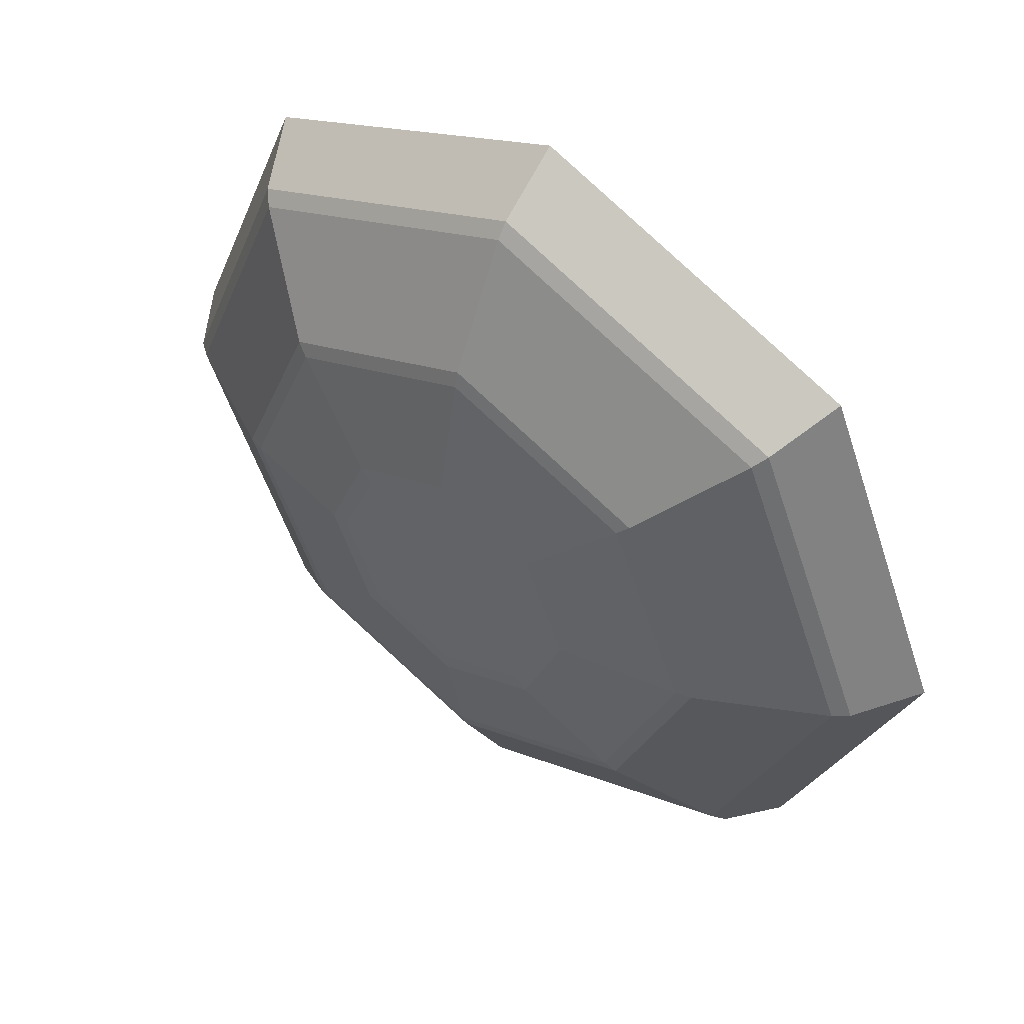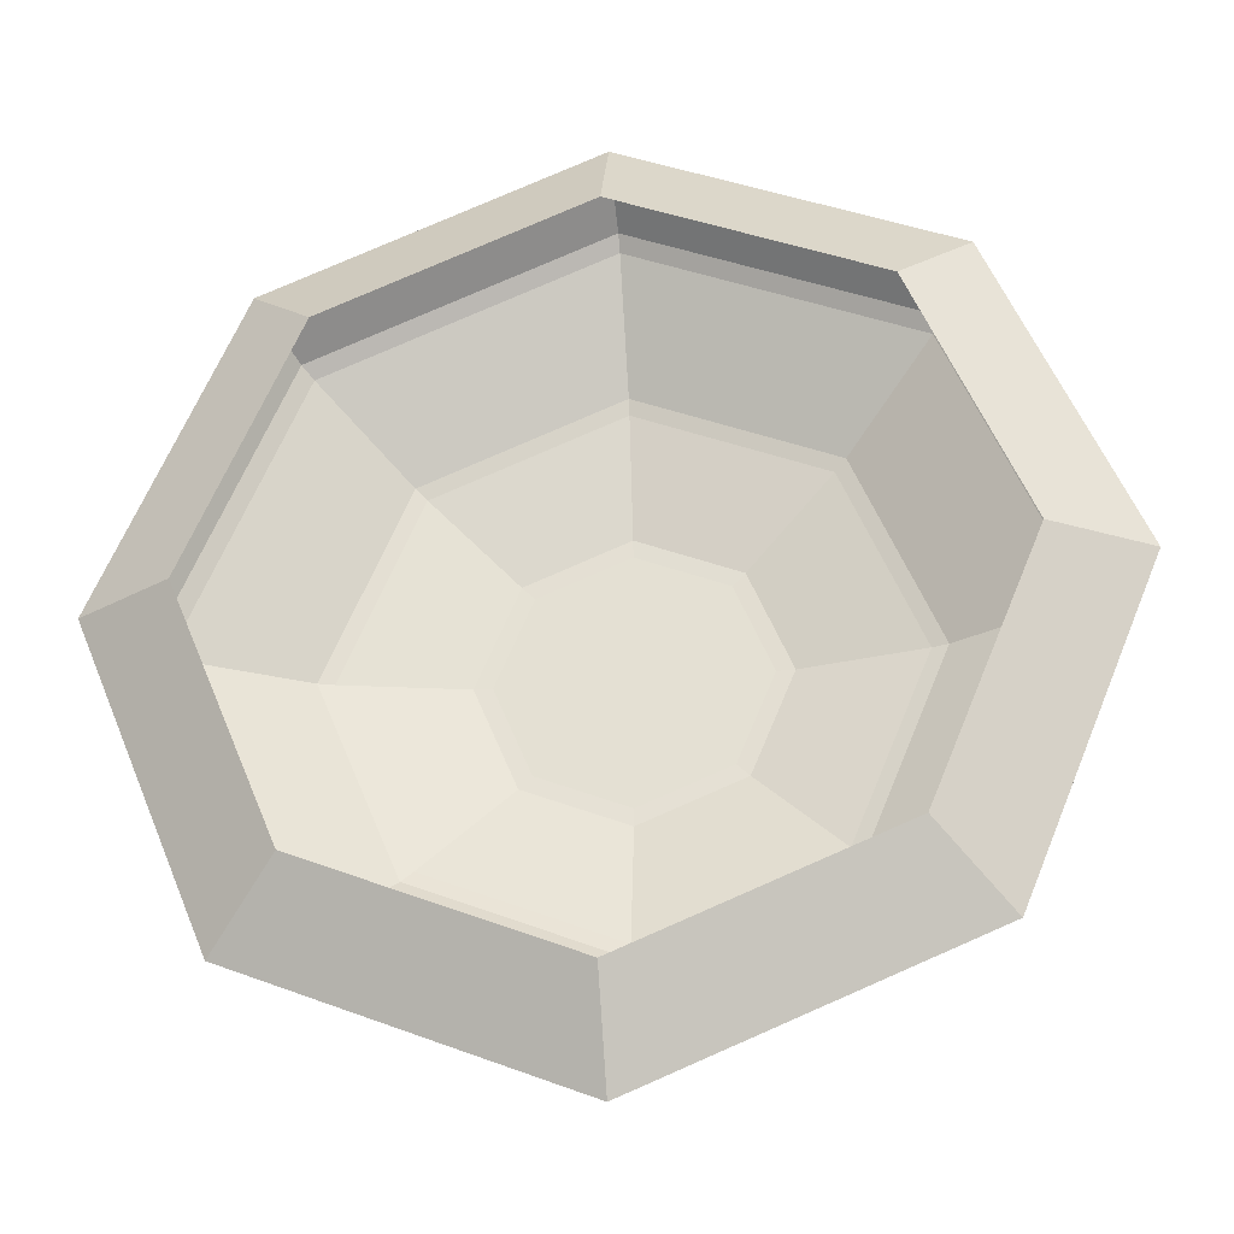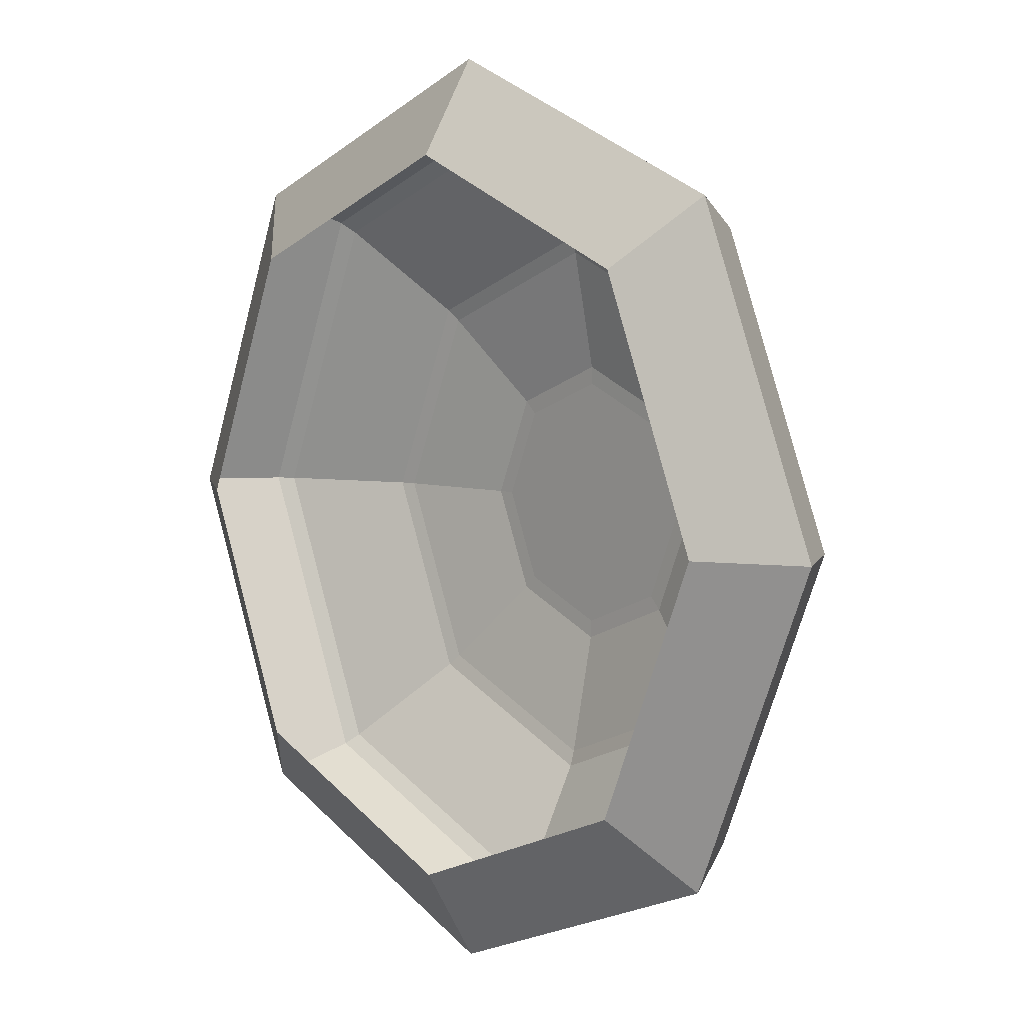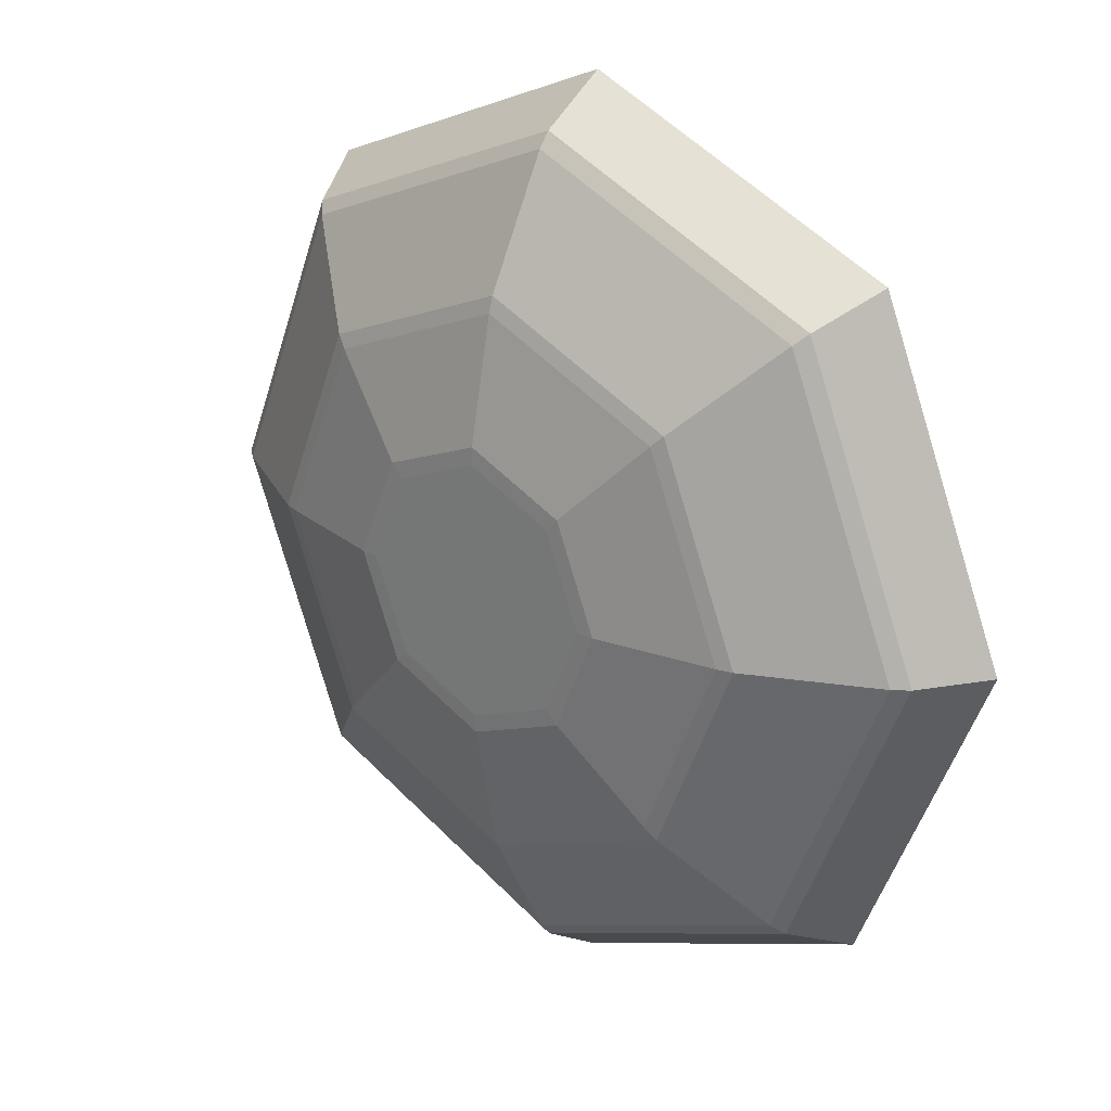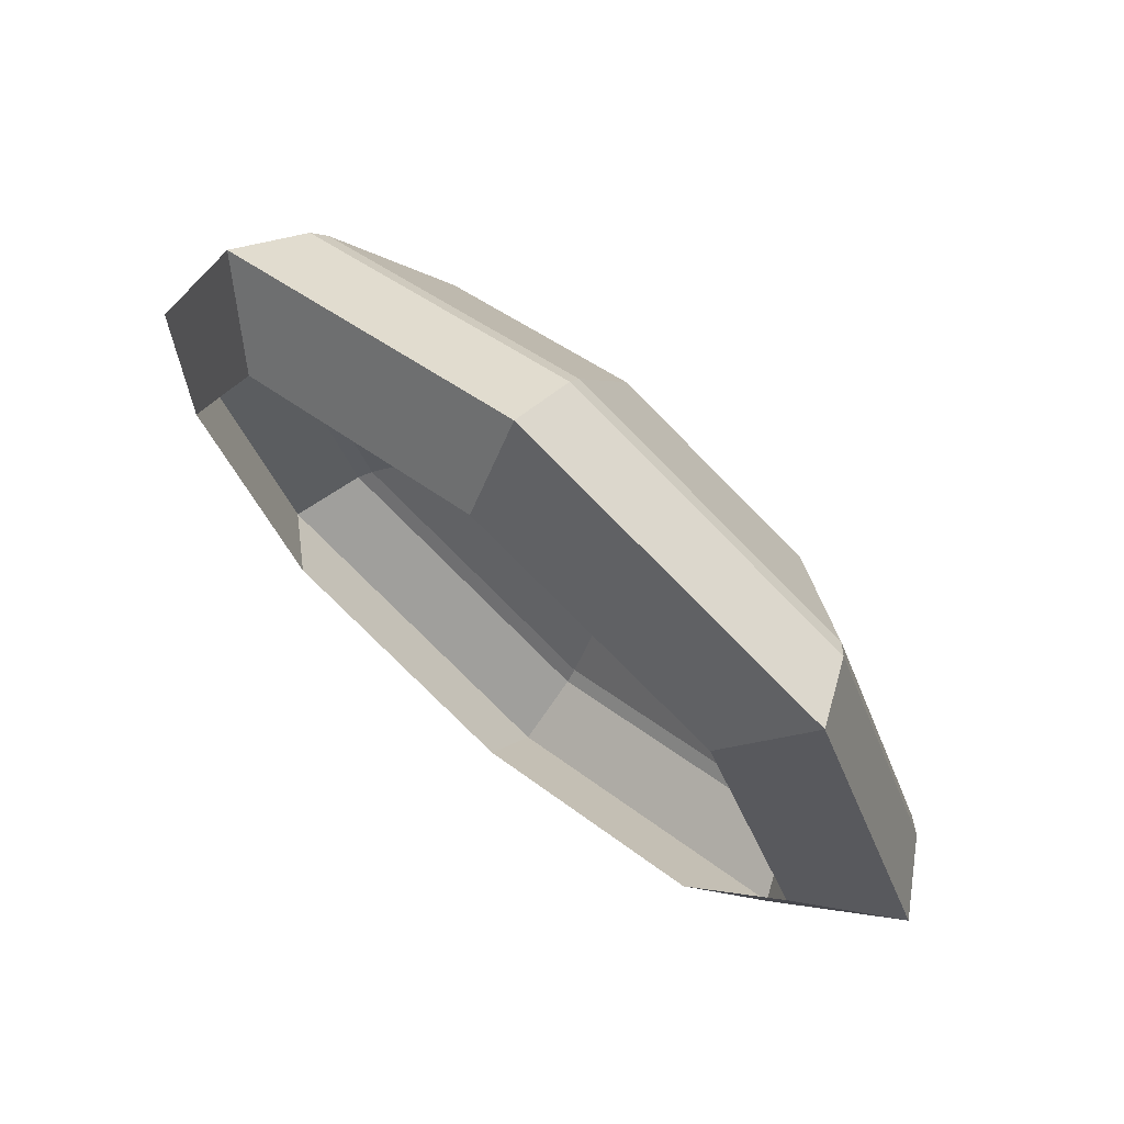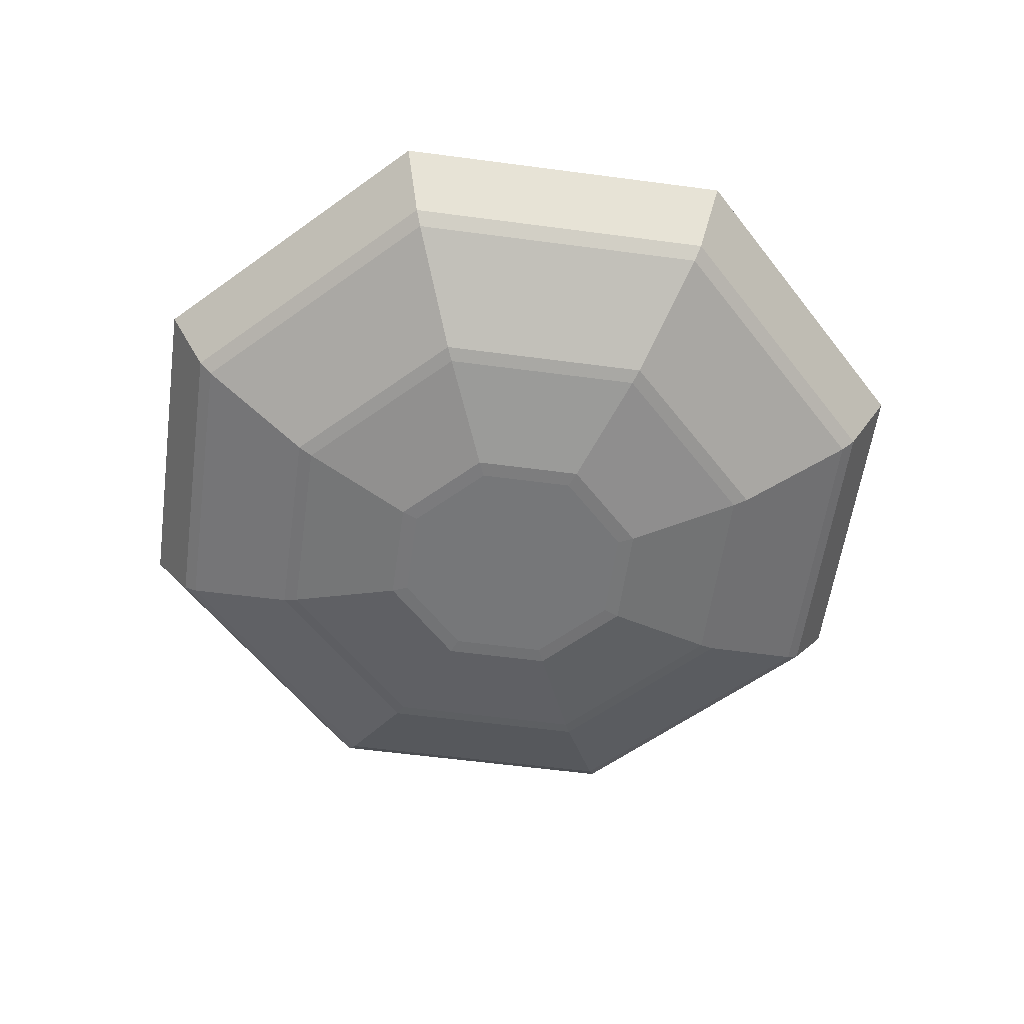
<metadata>
{"format":"obj","ext":"obj","renderer":"f3d","projection":"perspective","resolution":1024,"background":"white","views":[{"elev":49.9,"azim":36.9,"up":"+Z"},{"elev":-29.7,"azim":-172.5,"up":"+Z"},{"elev":7.3,"azim":-131.9,"up":"+Z"},{"elev":24.1,"azim":41.6,"up":"+Z"},{"elev":70.8,"azim":-139.5,"up":"+Z"},{"elev":-57.1,"azim":104.6,"up":"+Y"}]}
</metadata>
<code>
o Cylinder_Cylinder.002
v 0 9.273 -4.787
v -0 9.865 -3.795
v 3.385 9.273 -3.385
v 2.684 9.865 -2.684
v 4.787 9.273 0
v 3.795 9.865 0
v 3.385 9.273 3.385
v 2.684 9.865 2.684
v -0 9.273 4.787
v -0 9.865 3.795
v -3.385 9.273 3.385
v -2.684 9.865 2.684
v -4.787 9.273 -0
v -3.795 9.865 -0
v -3.385 9.273 -3.385
v -2.684 9.865 -2.684
v 0 7.486 0
v -0 8.457 -4.188
v 0 8.576 -4.339
v 3.068 8.576 -3.068
v 2.961 8.457 -2.961
v 4.339 8.576 0
v 4.188 8.457 0
v 3.068 8.576 3.068
v 2.961 8.457 2.961
v -0 8.576 4.339
v -0 8.457 4.188
v -3.068 8.576 3.068
v -2.961 8.457 2.961
v -4.339 8.576 -0
v -4.188 8.457 -0
v -3.068 8.576 -3.068
v -2.961 8.457 -2.961
v -0 7.748 -2.767
v -0 7.796 -2.93
v 2.072 7.796 -2.072
v 1.957 7.748 -1.957
v 2.93 7.796 0
v 2.767 7.748 0
v 2.072 7.796 2.072
v 1.957 7.748 1.957
v -0 7.796 2.93
v -0 7.748 2.767
v -2.072 7.796 2.072
v -1.957 7.748 1.957
v -2.93 7.796 -0
v -2.767 7.748 -0
v -2.072 7.796 -2.072
v -1.957 7.748 -1.957
v -0 7.486 -1.325
v -0 7.492 -1.509
v 1.067 7.492 -1.067
v 0.9367 7.486 -0.9367
v 1.509 7.492 0
v 1.325 7.486 0
v 1.067 7.492 1.067
v 0.9367 7.486 0.9367
v -0 7.492 1.509
v -0 7.486 1.325
v -1.067 7.492 1.067
v -0.9367 7.486 0.9367
v -1.509 7.492 -0
v -1.325 7.486 -0
v -1.067 7.492 -1.067
v -0.9367 7.486 -0.9367
f 1 2 4 3
f 3 4 6 5
f 5 6 8 7
f 7 8 10 9
f 9 10 12 11
f 11 12 14 13
f 13 14 16 15
f 15 16 2 1
f 47 49 64 62
f 43 45 60 58
f 1 3 20 19
f 55 57 17 53
f 17 61 63 65
f 13 15 32 30
f 29 31 46 44
f 9 11 28 26
f 5 7 24 22
f 15 1 19 32
f 57 59 61 17
f 11 13 30 28
f 7 9 26 24
f 3 5 22 20
f 25 27 42 40
f 21 23 38 36
f 31 33 48 46
f 27 29 44 42
f 23 25 40 38
f 33 18 35 48
f 39 41 56 54
f 37 39 54 52
f 41 43 58 56
f 49 34 51 64
f 45 47 62 60
f 53 17 65 50
f 30 32 33 31
f 28 30 31 29
f 32 19 18 33
f 21 18 19 20
f 23 21 20 22
f 25 23 22 24
f 27 25 24 26
f 29 27 26 28
f 35 36 37 34
f 36 38 39 37
f 38 40 41 39
f 40 42 43 41
f 42 44 45 43
f 44 46 47 45
f 46 48 49 47
f 48 35 34 49
f 18 21 36 35
f 51 52 53 50
f 52 54 55 53
f 54 56 57 55
f 56 58 59 57
f 58 60 61 59
f 60 62 63 61
f 62 64 65 63
f 64 51 50 65
f 34 37 52 51

</code>
